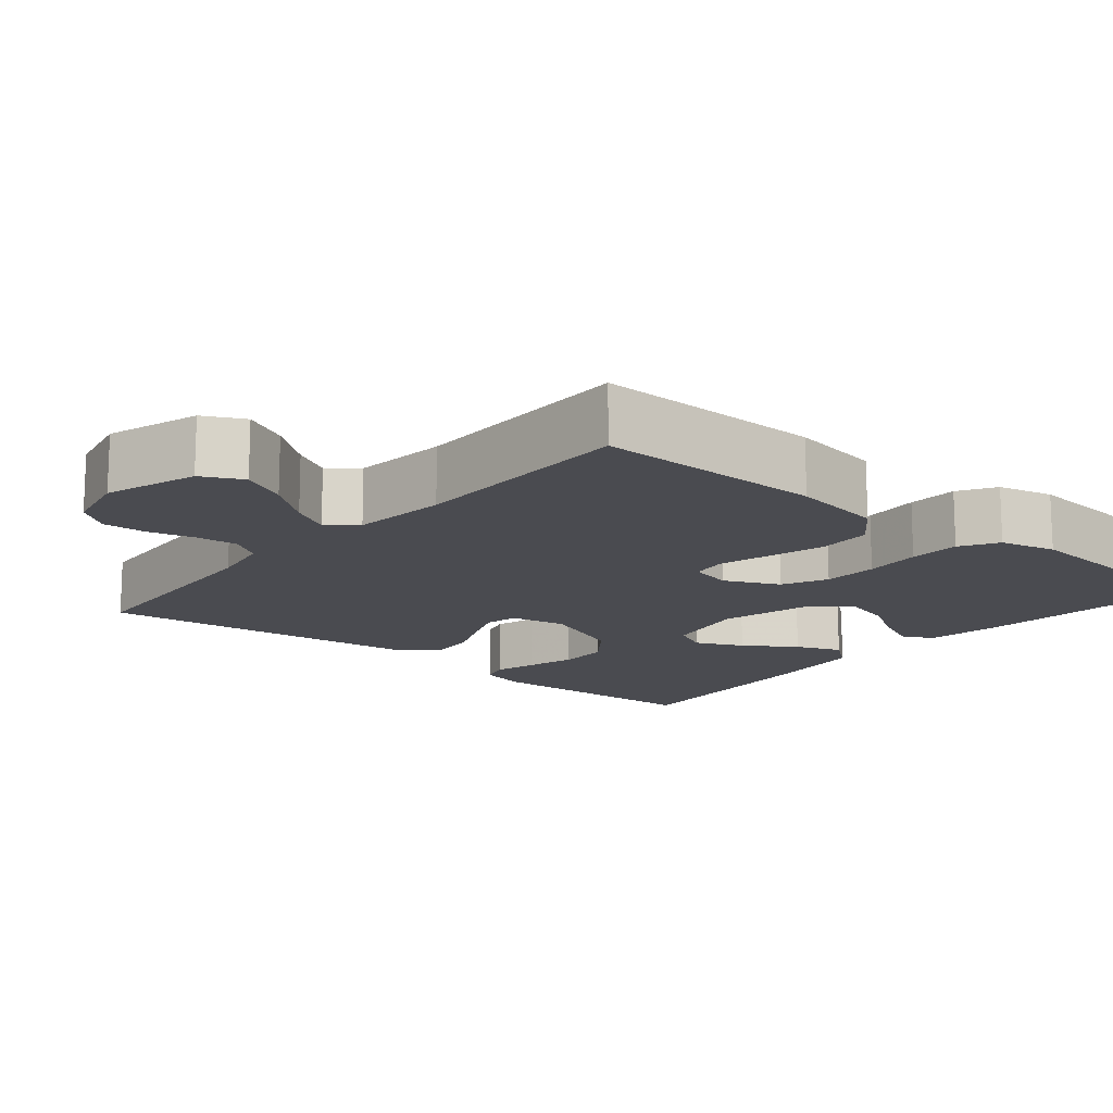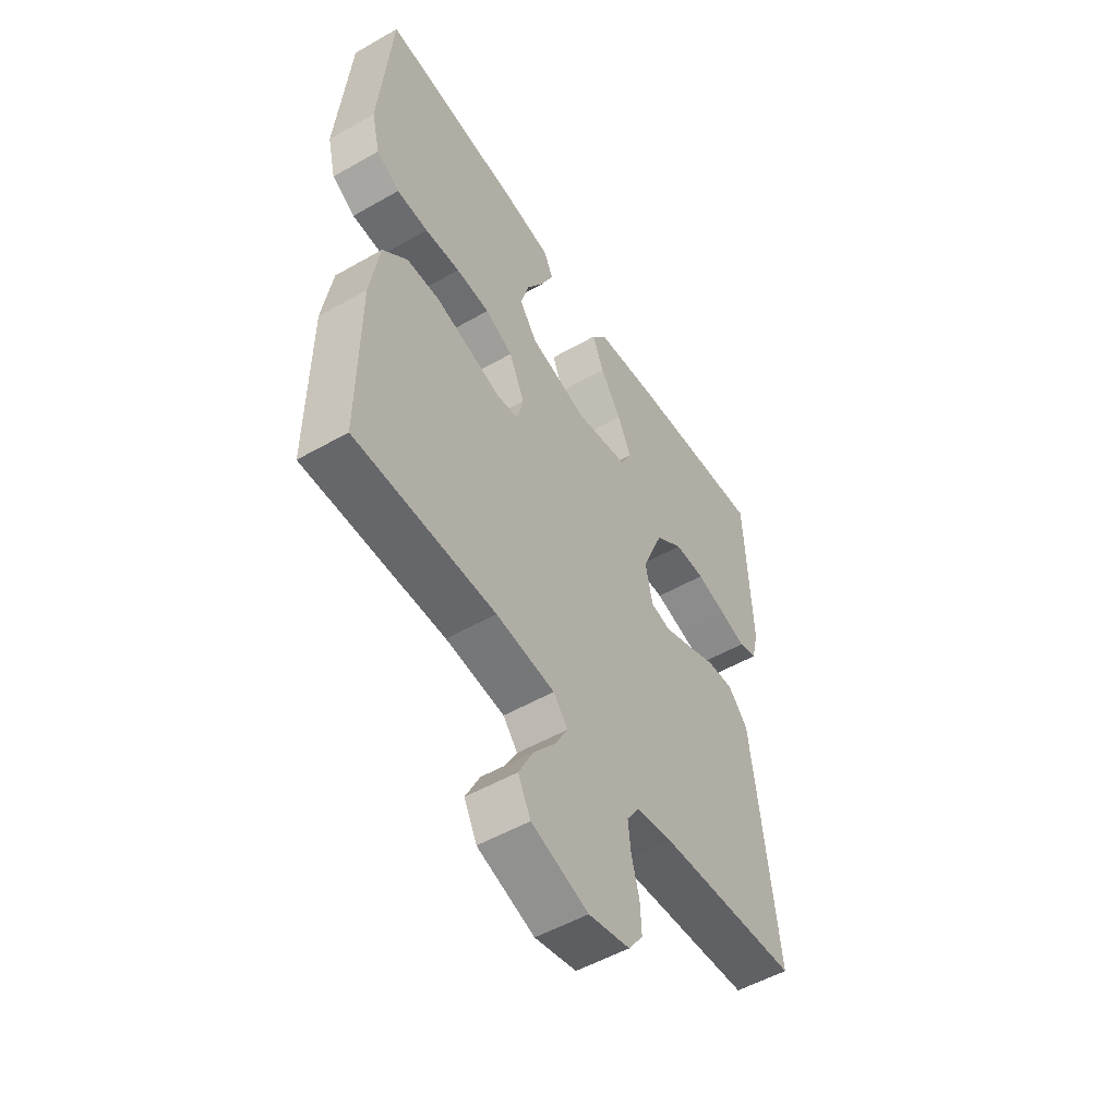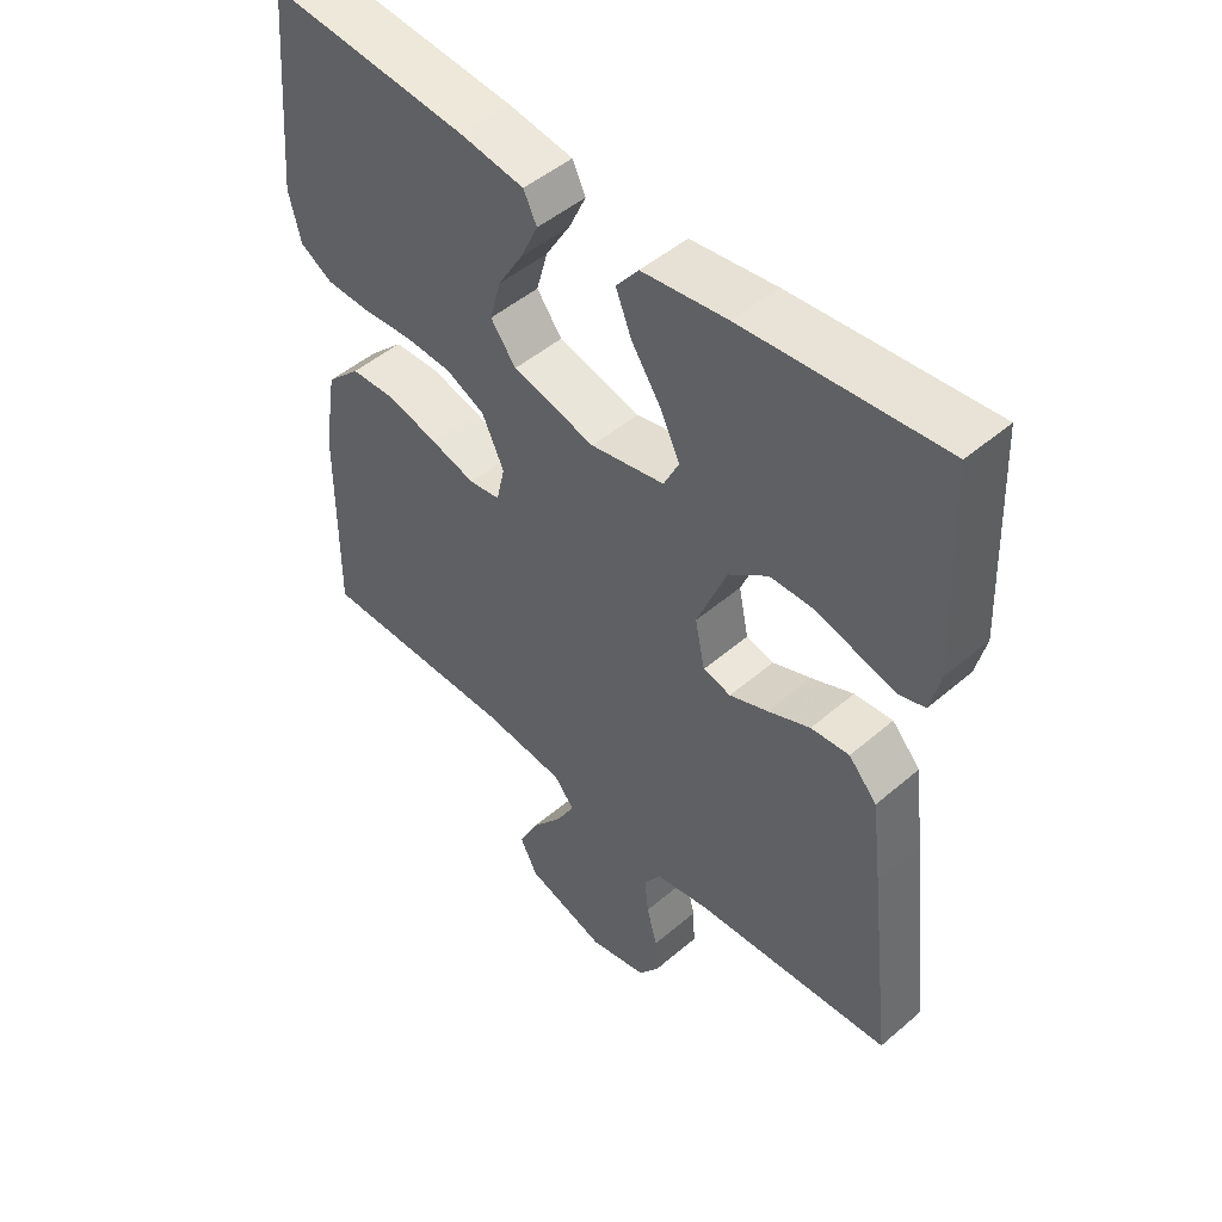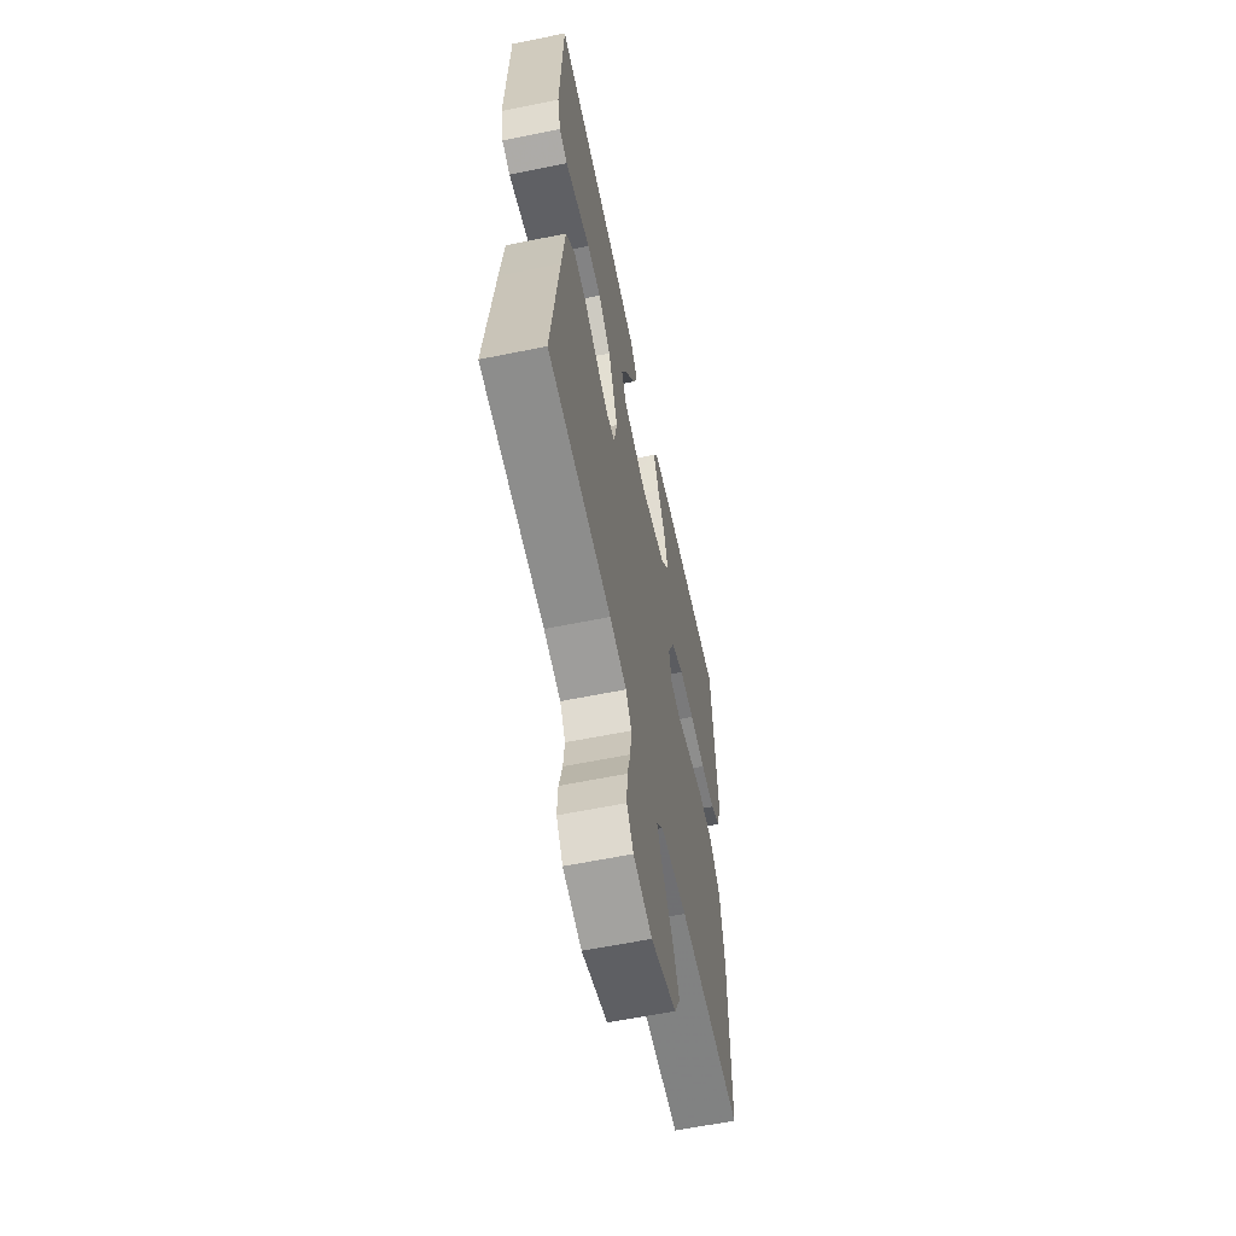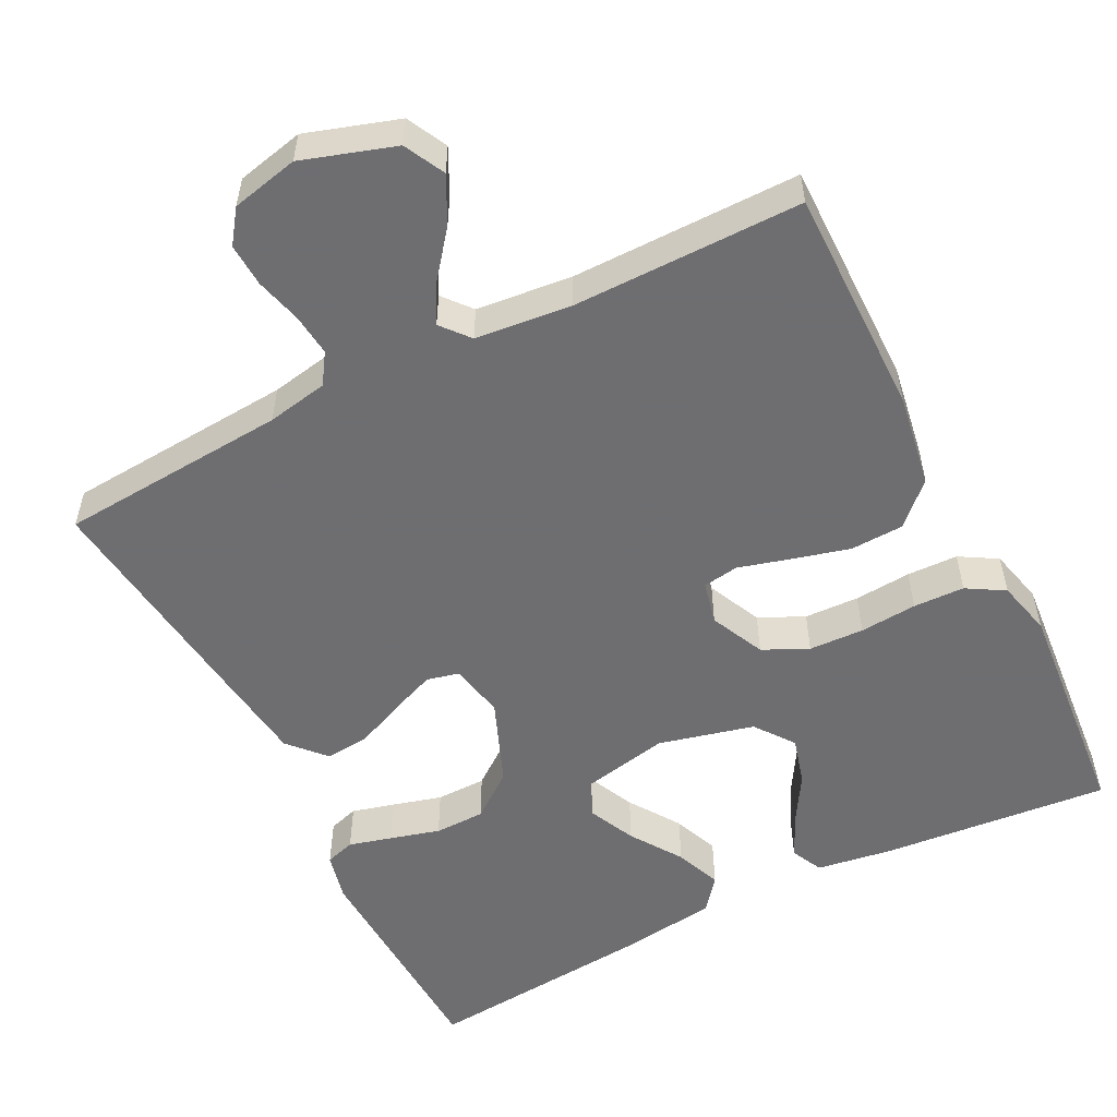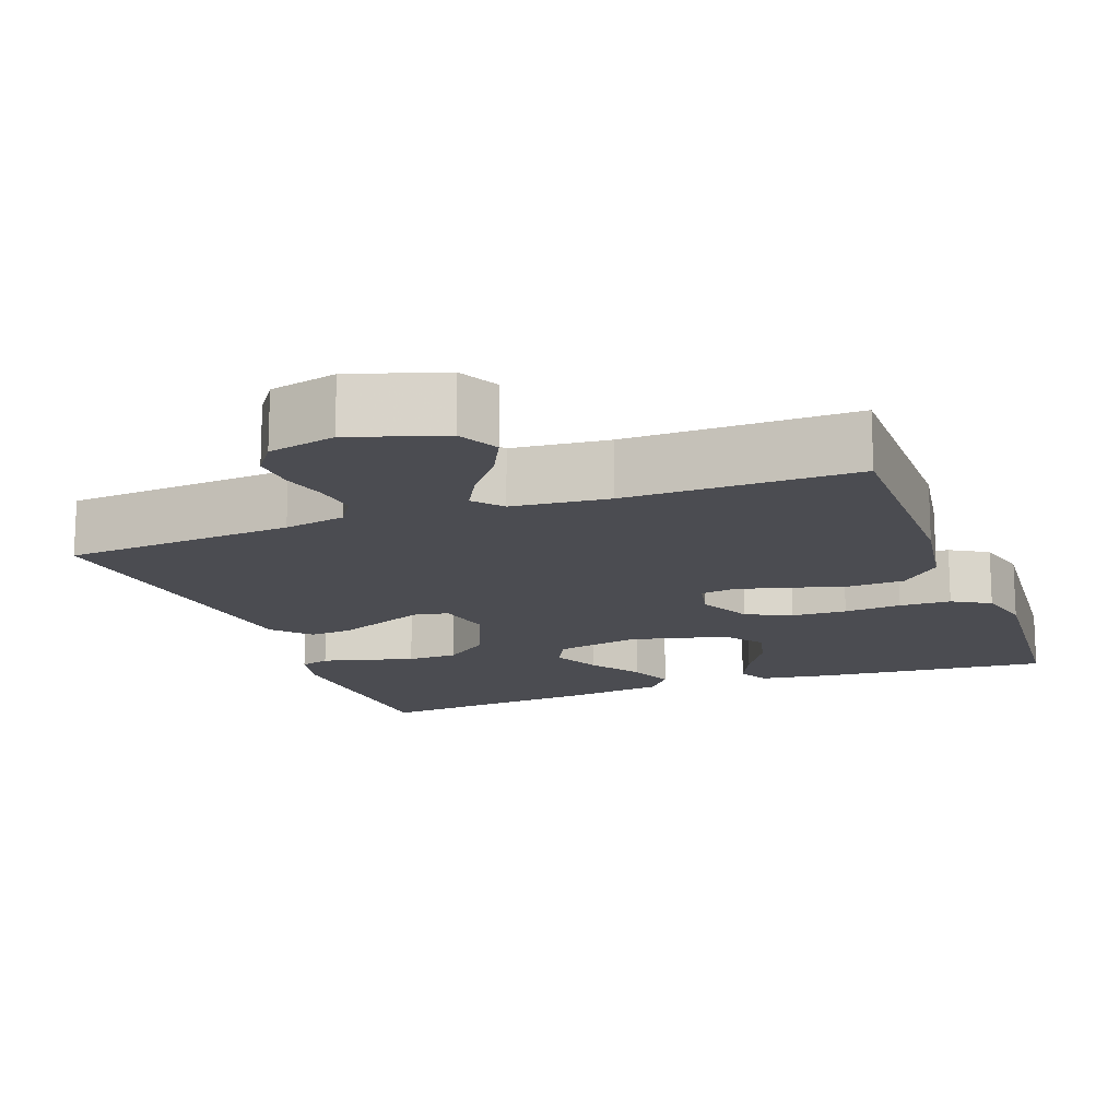
<metadata>
{"format":"obj","ext":"obj","renderer":"f3d","projection":"perspective","resolution":1024,"background":"white","views":[{"elev":-14.6,"azim":-130.1,"up":"+Y"},{"elev":-52.4,"azim":-58.4,"up":"+Z"},{"elev":48.7,"azim":46.4,"up":"+Z"},{"elev":-60.4,"azim":101.8,"up":"+Z"},{"elev":-54.4,"azim":-153.1,"up":"+Y"},{"elev":-15.3,"azim":-159.6,"up":"+Y"}]}
</metadata>
<code>
v 0.5 0.07 0.5
v 0.513 0.07 0.2
v 0.498 0.07 0.137
v 0.459 0.07 0.125
v 0.403 0.07 0.14
v 0.338 0.07 0.158
v 0.272 0.07 0.157
v 0.213 0.07 0.112
v 0.168 0.07 0
v 0.183 0.07 -0.072
v 0.225 0.07 -0.082
v 0.283 0.07 -0.059
v 0.347 0.07 -0.031
v 0.405 0.07 -0.026
v 0.448 0.07 -0.073
v 0.464 0.07 -0.2
v 0.5 0.07 -0.5
v 0.2 0.07 -0.522
v 0.12 0.07 -0.537
v 0.094 0.07 -0.577
v 0.1 0.07 -0.632
v 0.116 0.07 -0.692
v 0.119 0.07 -0.749
v 0.088 0.07 -0.792
v 0 0.07 -0.812
v -0.121 0.07 -0.773
v -0.148 0.07 -0.72
v -0.118 0.07 -0.66
v -0.071 0.07 -0.6
v -0.043 0.07 -0.549
v -0.074 0.07 -0.512
v -0.2 0.07 -0.499
v -0.5 0.07 -0.5
v -0.498 0.07 -0.2
v -0.478 0.07 -0.078
v -0.426 0.07 -0.027
v -0.356 0.07 -0.024
v -0.281 0.07 -0.044
v -0.213 0.07 -0.063
v -0.166 0.07 -0.056
v -0.153 0.07 0
v -0.186 0.07 0.071
v -0.245 0.07 0.099
v -0.317 0.07 0.102
v -0.392 0.07 0.096
v -0.459 0.07 0.098
v -0.508 0.07 0.127
v -0.526 0.07 0.2
v -0.5 0.07 0.5
v -0.2 0.07 0.473
v -0.102 0.07 0.458
v -0.082 0.07 0.417
v -0.108 0.07 0.361
v -0.146 0.07 0.298
v -0.163 0.07 0.236
v -0.125 0.07 0.185
v 0 0.07 0.154
v 0.112 0.07 0.177
v 0.135 0.07 0.224
v 0.106 0.07 0.286
v 0.061 0.07 0.353
v 0.037 0.07 0.413
v 0.071 0.07 0.456
v 0.2 0.07 0.473
v 0.5 0 0.5
v 0.513 0 0.2
v 0.498 0 0.137
v 0.459 0 0.125
v 0.403 0 0.14
v 0.338 0 0.158
v 0.272 0 0.157
v 0.213 0 0.112
v 0.168 0 0
v 0.183 0 -0.072
v 0.225 0 -0.082
v 0.283 0 -0.059
v 0.347 0 -0.031
v 0.405 0 -0.026
v 0.448 0 -0.073
v 0.464 0 -0.2
v 0.5 0 -0.5
v 0.2 0 -0.522
v 0.12 0 -0.537
v 0.094 0 -0.577
v 0.1 0 -0.632
v 0.116 0 -0.692
v 0.119 0 -0.749
v 0.088 0 -0.792
v 0 0 -0.812
v -0.121 0 -0.773
v -0.148 0 -0.72
v -0.118 0 -0.66
v -0.071 0 -0.6
v -0.043 0 -0.549
v -0.074 0 -0.512
v -0.2 0 -0.499
v -0.5 0 -0.5
v -0.498 0 -0.2
v -0.478 0 -0.078
v -0.426 0 -0.027
v -0.356 0 -0.024
v -0.281 0 -0.044
v -0.213 0 -0.063
v -0.166 0 -0.056
v -0.153 0 0
v -0.186 0 0.071
v -0.245 0 0.099
v -0.317 0 0.102
v -0.392 0 0.096
v -0.459 0 0.098
v -0.508 0 0.127
v -0.526 0 0.2
v -0.5 0 0.5
v -0.2 0 0.473
v -0.102 0 0.458
v -0.082 0 0.417
v -0.108 0 0.361
v -0.146 0 0.298
v -0.163 0 0.236
v -0.125 0 0.185
v 0 0 0.154
v 0.112 0 0.177
v 0.135 0 0.224
v 0.106 0 0.286
v 0.061 0 0.353
v 0.037 0 0.413
v 0.071 0 0.456
v 0.2 0 0.473
f 4 5 6
f 3 4 6
f 2 3 6
f 1 2 6
f 64 1 6
f 63 64 6
f 62 63 6
f 61 62 6
f 60 61 6
f 59 60 6 7
f 58 59 7 8
f 57 58 8 9
f 56 57 9 10
f 52 53 54
f 51 52 54
f 50 51 54
f 49 50 54
f 48 49 54
f 47 48 54
f 46 47 54
f 45 46 54
f 44 45 54
f 43 44 54 55
f 42 43 55 56
f 37 38 39
f 36 37 39
f 35 36 39
f 34 35 39
f 33 34 39
f 32 33 39
f 31 32 39 40
f 30 31 40 41
f 27 28 29
f 26 27 29
f 25 26 29
f 24 25 29
f 23 24 29
f 22 23 29
f 21 22 29
f 20 21 29 30
f 19 20 30 41
f 16 17 18
f 15 16 18
f 14 15 18
f 13 14 18
f 12 13 18
f 11 12 18 19
f 10 11 19 41
f 10 41 42 56
f 70 69 68
f 70 68 67
f 70 67 66
f 70 66 65
f 70 65 128
f 70 128 127
f 70 127 126
f 70 126 125
f 70 125 124
f 71 70 124 123
f 72 71 123 122
f 73 72 122 121
f 74 73 121 120
f 118 117 116
f 118 116 115
f 118 115 114
f 118 114 113
f 118 113 112
f 118 112 111
f 118 111 110
f 118 110 109
f 118 109 108
f 119 118 108 107
f 120 119 107 106
f 103 102 101
f 103 101 100
f 103 100 99
f 103 99 98
f 103 98 97
f 103 97 96
f 104 103 96 95
f 105 104 95 94
f 93 92 91
f 93 91 90
f 93 90 89
f 93 89 88
f 93 88 87
f 93 87 86
f 93 86 85
f 94 93 85 84
f 105 94 84 83
f 82 81 80
f 82 80 79
f 82 79 78
f 82 78 77
f 82 77 76
f 83 82 76 75
f 105 83 75 74
f 120 106 105 74
f 1 65 66 2
f 2 66 67 3
f 3 67 68 4
f 4 68 69 5
f 5 69 70 6
f 6 70 71 7
f 7 71 72 8
f 8 72 73 9
f 9 73 74 10
f 10 74 75 11
f 11 75 76 12
f 12 76 77 13
f 13 77 78 14
f 14 78 79 15
f 15 79 80 16
f 16 80 81 17
f 17 81 82 18
f 18 82 83 19
f 19 83 84 20
f 20 84 85 21
f 21 85 86 22
f 22 86 87 23
f 23 87 88 24
f 24 88 89 25
f 25 89 90 26
f 26 90 91 27
f 27 91 92 28
f 28 92 93 29
f 29 93 94 30
f 30 94 95 31
f 31 95 96 32
f 32 96 97 33
f 33 97 98 34
f 34 98 99 35
f 35 99 100 36
f 36 100 101 37
f 37 101 102 38
f 38 102 103 39
f 39 103 104 40
f 40 104 105 41
f 41 105 106 42
f 42 106 107 43
f 43 107 108 44
f 44 108 109 45
f 45 109 110 46
f 46 110 111 47
f 47 111 112 48
f 48 112 113 49
f 49 113 114 50
f 50 114 115 51
f 51 115 116 52
f 52 116 117 53
f 53 117 118 54
f 54 118 119 55
f 55 119 120 56
f 56 120 121 57
f 57 121 122 58
f 58 122 123 59
f 59 123 124 60
f 60 124 125 61
f 61 125 126 62
f 62 126 127 63
f 63 127 128 64
f 64 128 65 1

</code>
